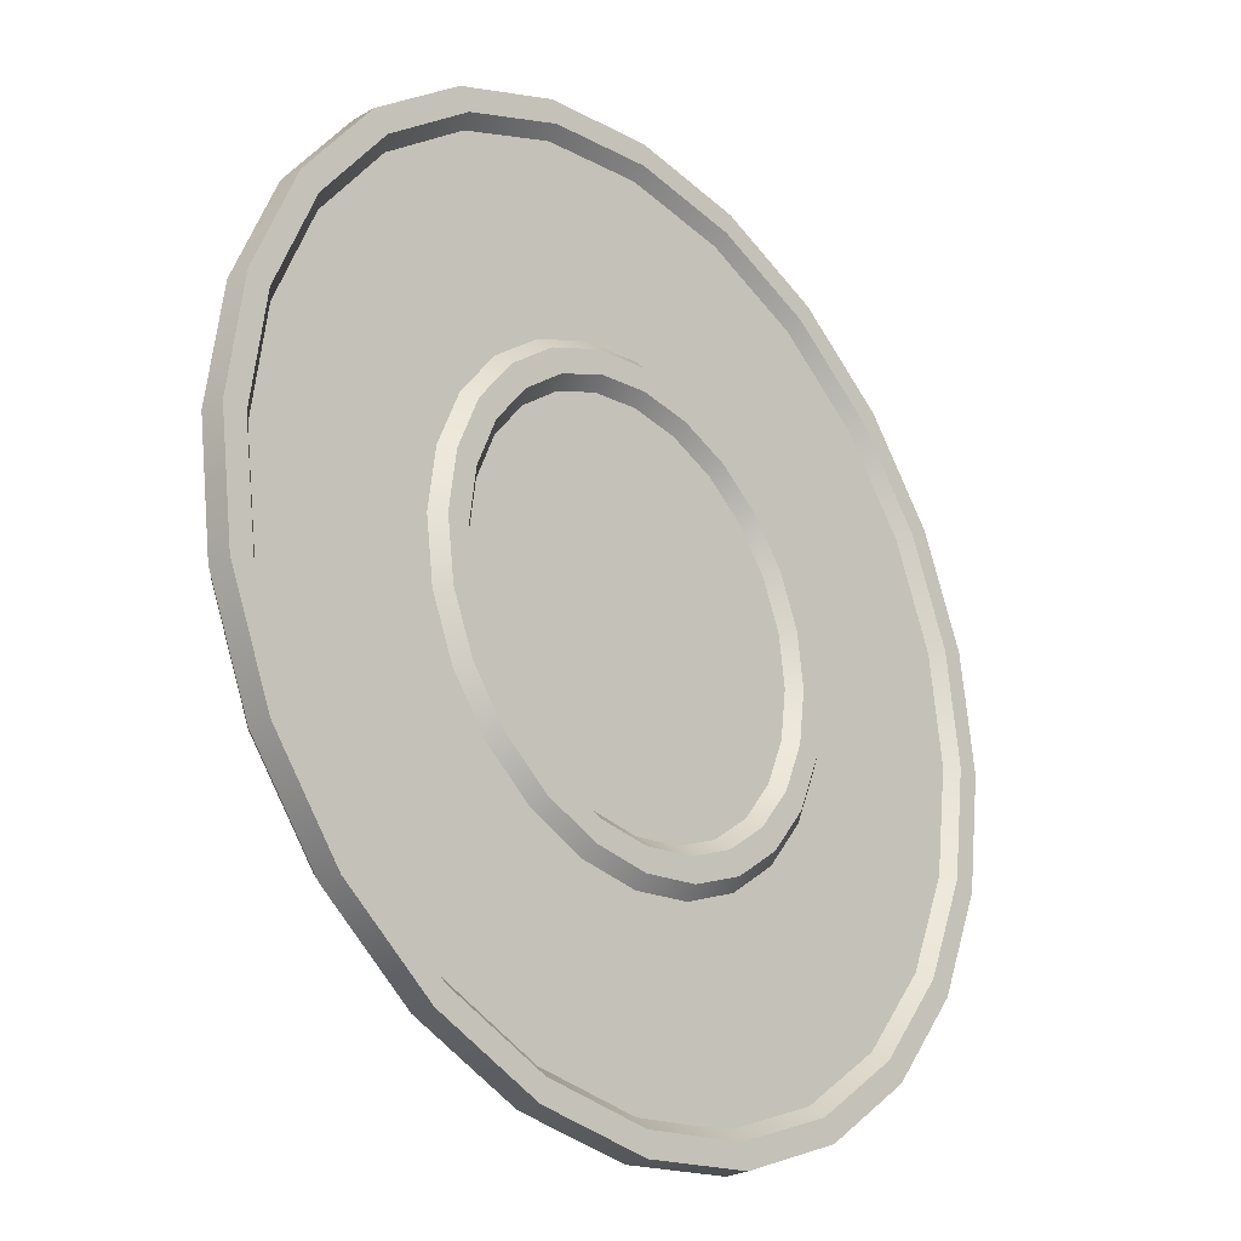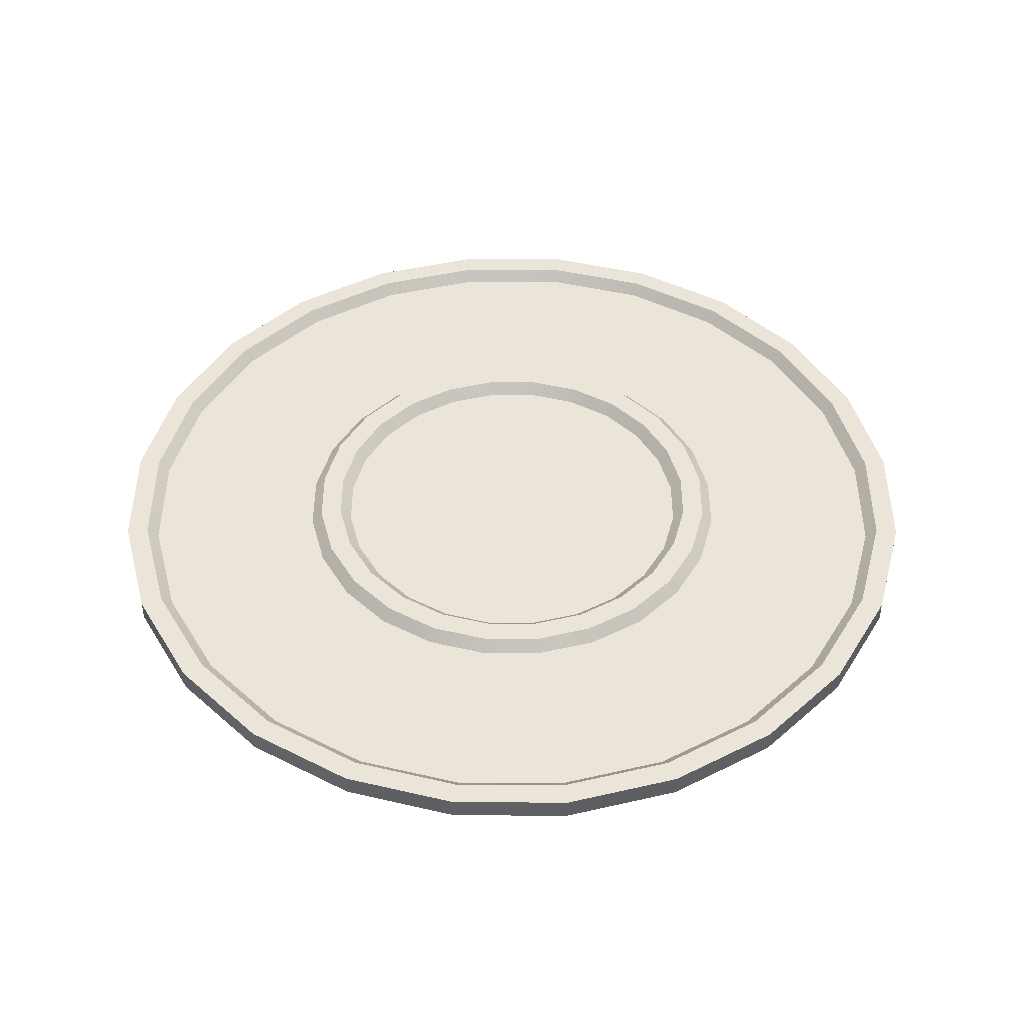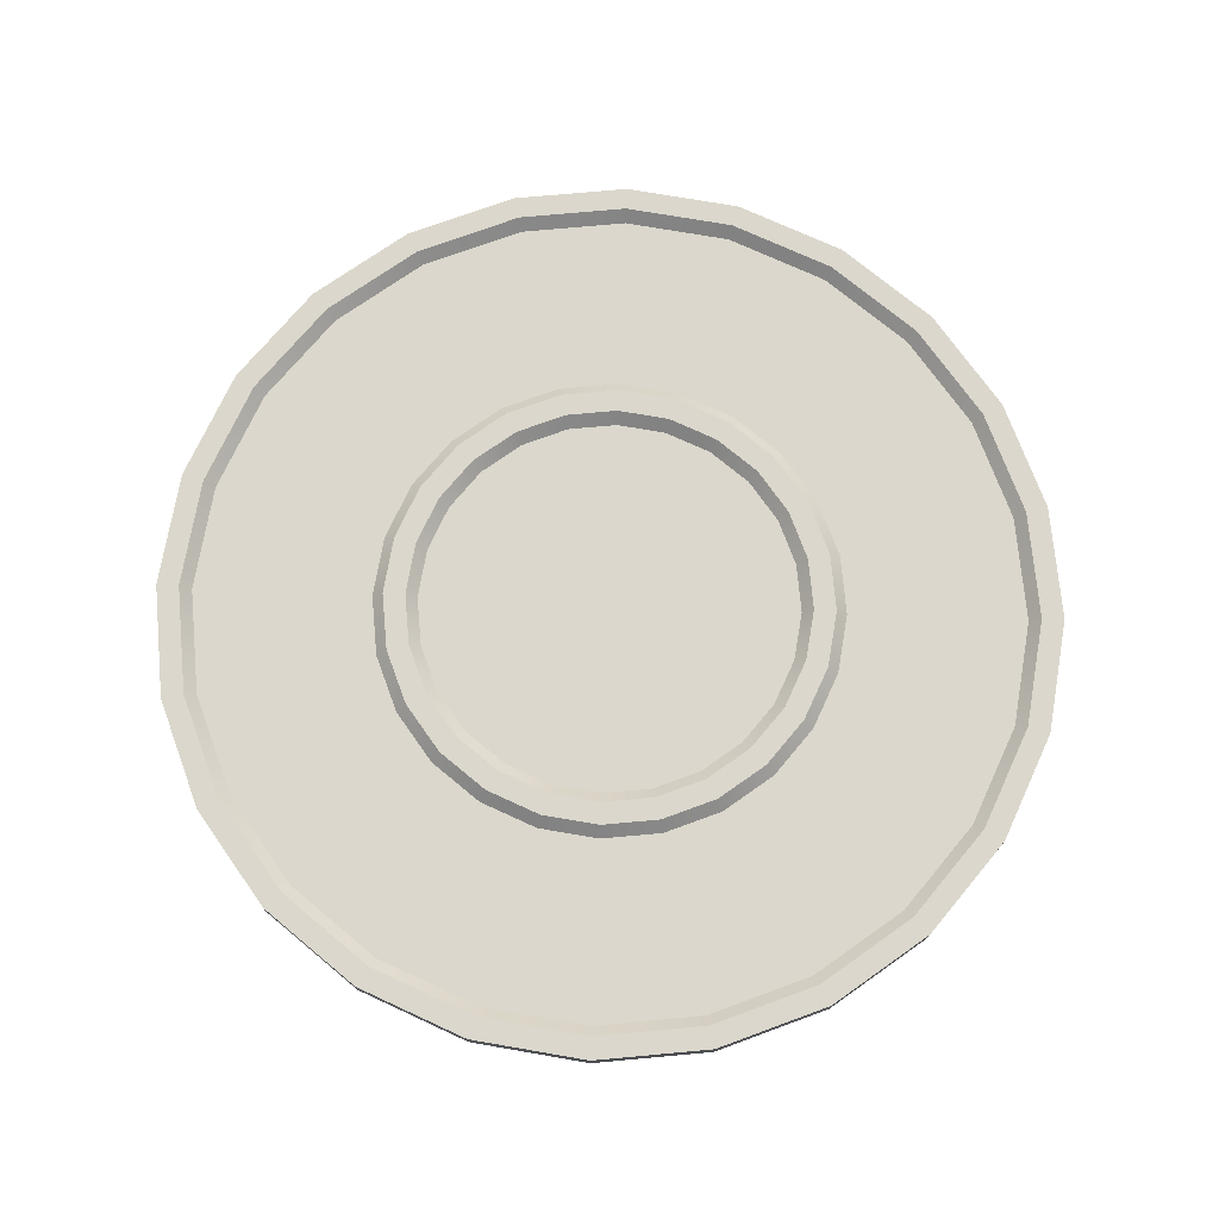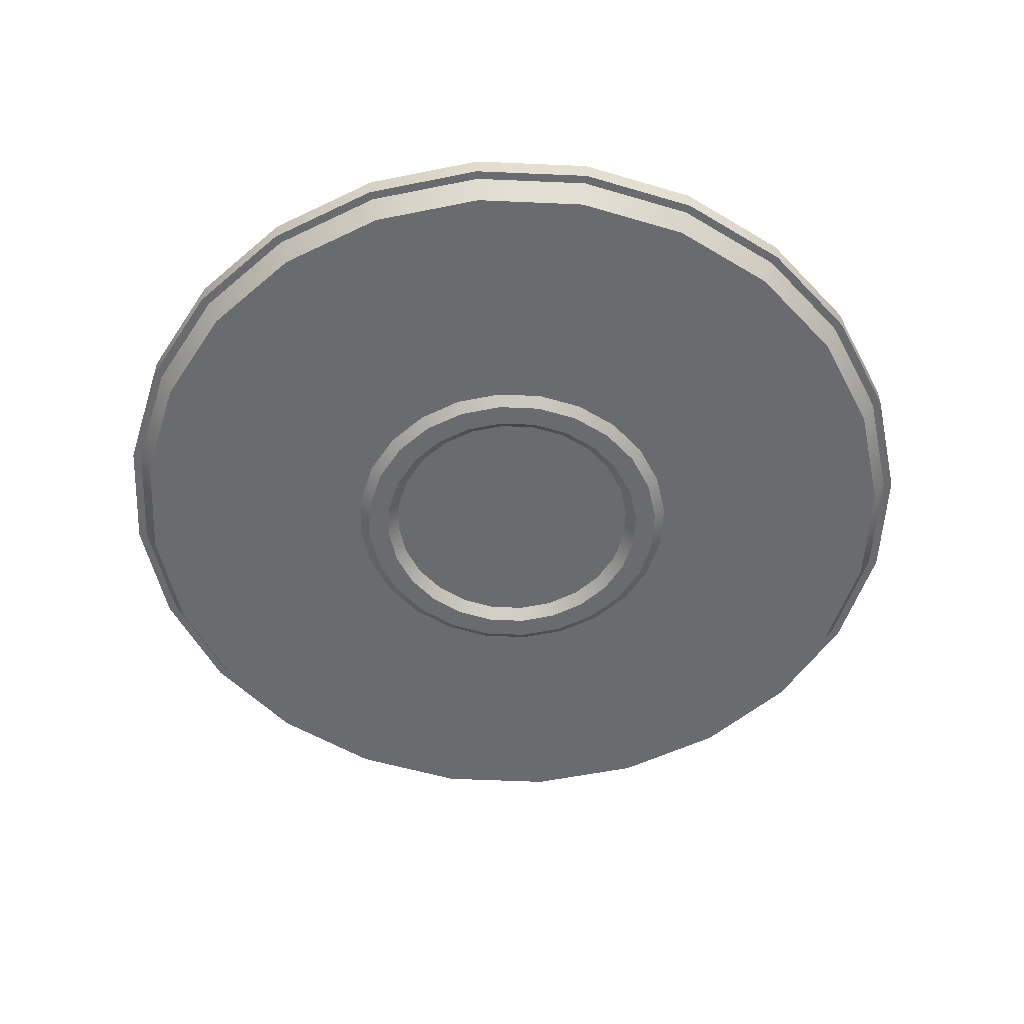
<metadata>
{"format":"obj","ext":"obj","renderer":"f3d","projection":"perspective","resolution":1024,"background":"white","views":[{"elev":-26.0,"azim":131.7,"up":"+Z"},{"elev":45.5,"azim":-172.4,"up":"+Y"},{"elev":73.3,"azim":92.3,"up":"+Y"},{"elev":-53.3,"azim":109.8,"up":"+Y"}]}
</metadata>
<code>
o Eridani_Mount_2
v 1.25 0.06253 -1.268e-16
v 1.207 0.06253 0.3235
v 1.083 0.06253 0.625
v 0.8839 0.06253 0.8839
v 0.625 0.06253 1.083
v 0.3235 0.06253 1.207
v 1.724e-16 0.06253 1.25
v -0.3235 0.06253 1.207
v -0.625 0.06253 1.083
v -0.8839 0.06253 0.8839
v -1.083 0.06253 0.625
v -1.207 0.06253 0.3235
v -1.25 0.06253 2.624e-17
v -1.207 0.06253 -0.3235
v -1.083 0.06253 -0.625
v -0.8839 0.06253 -0.8839
v -0.625 0.06253 -1.083
v -0.3235 0.06253 -1.207
v -1.337e-16 0.06253 -1.25
v 0.3235 0.06253 -1.207
v 0.625 0.06253 -1.083
v 0.8839 0.06253 -0.8839
v 1.083 0.06253 -0.625
v 1.207 0.06253 -0.3235
v 1.147 0.06253 0.3073
v 1.188 0.06253 -1.229e-16
v 1.147 0.06253 -0.3073
v 1.028 0.06253 -0.5938
v 0.8397 0.06253 -0.8397
v 0.5938 0.06253 -1.028
v 0.3073 0.06253 -1.147
v -1.284e-16 0.06253 -1.188
v -0.3073 0.06253 -1.147
v -0.5938 0.06253 -1.028
v -0.8397 0.06253 -0.8397
v -1.028 0.06253 -0.5938
v -1.147 0.06253 -0.3073
v -1.188 0.06253 2.251e-17
v -1.147 0.06253 0.3073
v -1.028 0.06253 0.5938
v -0.8397 0.06253 0.8397
v -0.5938 0.06253 1.028
v -0.3073 0.06253 1.147
v 1.625e-16 0.06253 1.188
v 0.3073 0.06253 1.147
v 0.5938 0.06253 1.028
v 0.8397 0.06253 0.8397
v 1.028 0.06253 0.5938
v 1.117 0.03128 0.2993
v 1.156 0.03128 -1.196e-16
v 1.117 0.03128 -0.2993
v 1.001 0.03128 -0.5781
v 0.8176 0.03128 -0.8176
v 0.5781 0.03128 -1.001
v 0.2993 0.03128 -1.117
v -1.253e-16 0.03128 -1.156
v -0.2993 0.03128 -1.117
v -0.5781 0.03128 -1.001
v -0.8176 0.03128 -0.8176
v -1.001 0.03128 -0.5781
v -1.117 0.03128 -0.2993
v -1.156 0.03128 2.198e-17
v -1.117 0.03128 0.2993
v -1.001 0.03128 0.5781
v -0.8176 0.03128 0.8176
v -0.5781 0.03128 1.001
v -0.2993 0.03128 1.117
v 1.579e-16 0.03128 1.156
v 0.2993 0.03128 1.117
v 0.5781 0.03128 1.001
v 0.8176 0.03128 0.8176
v 1.001 0.03128 0.5781
v 0.6339 0.03128 0.1699
v 0.6562 0.03128 -9.829e-17
v 0.6339 0.03128 -0.1699
v 0.5683 0.03128 -0.3281
v 0.464 0.03128 -0.464
v 0.3281 0.03128 -0.5683
v 0.1699 0.03128 -0.6339
v -8.067e-17 0.03128 -0.6562
v -0.1699 0.03128 -0.6339
v -0.3281 0.03128 -0.5683
v -0.464 0.03128 -0.464
v -0.5683 0.03128 -0.3281
v -0.6339 0.03128 -0.1699
v -0.6562 0.03128 -1.792e-17
v -0.6339 0.03128 0.1699
v -0.5683 0.03128 0.3281
v -0.464 0.03128 0.464
v -0.3281 0.03128 0.5683
v -0.1699 0.03128 0.6339
v 8.006e-17 0.03128 0.6562
v 0.1699 0.03128 0.6339
v 0.3281 0.03128 0.5683
v 0.464 0.03128 0.464
v 0.5683 0.03128 0.3281
v 0.6037 0.06253 0.1618
v 0.625 0.06253 -9.559e-17
v 0.6037 0.06253 -0.1618
v 0.5413 0.06253 -0.3125
v 0.4419 0.06253 -0.4419
v 0.3125 0.06253 -0.5413
v 0.1618 0.06253 -0.6037
v -7.777e-17 0.06253 -0.625
v -0.1618 0.06253 -0.6037
v -0.3125 0.06253 -0.5413
v -0.4419 0.06253 -0.4419
v -0.5413 0.06253 -0.3125
v -0.6037 0.06253 -0.1618
v -0.625 0.06253 -1.905e-17
v -0.6037 0.06253 0.1618
v -0.5413 0.06253 0.3125
v -0.4419 0.06253 0.4419
v -0.3125 0.06253 0.5413
v -0.1618 0.06253 0.6037
v 7.531e-17 0.06253 0.625
v 0.1618 0.06253 0.6037
v 0.3125 0.06253 0.5413
v 0.4419 0.06253 0.4419
v 0.5413 0.06253 0.3125
v 0.5433 0.06253 0.1456
v 0.5625 0.06253 -9.435e-17
v 0.5433 0.06253 -0.1456
v 0.4871 0.06253 -0.2812
v 0.3977 0.06253 -0.3977
v 0.2812 0.06253 -0.4871
v 0.1456 0.06253 -0.5433
v -7.128e-17 0.06253 -0.5625
v -0.1456 0.06253 -0.5433
v -0.2812 0.06253 -0.4871
v -0.3977 0.06253 -0.3977
v -0.4871 0.06253 -0.2812
v -0.5433 0.06253 -0.1456
v -0.5625 0.06253 -2.546e-17
v -0.5433 0.06253 0.1456
v -0.4871 0.06253 0.2812
v -0.3977 0.06253 0.3977
v -0.2812 0.06253 0.4871
v -0.1456 0.06253 0.5433
v 6.65e-17 0.06253 0.5625
v 0.1456 0.06253 0.5433
v 0.2812 0.06253 0.4871
v 0.3977 0.06253 0.3977
v 0.4871 0.06253 0.2812
v 0.5131 0.03128 0.1375
v 0.5312 0.03128 -1.047e-16
v 0.5131 0.03128 -0.1375
v 0.4601 0.03128 -0.2656
v 0.3757 0.03128 -0.3757
v 0.2656 0.03128 -0.4601
v 0.1375 0.03128 -0.5131
v -6.79e-17 0.03128 -0.5312
v -0.1375 0.03128 -0.5131
v -0.2656 0.03128 -0.4601
v -0.3757 0.03128 -0.3757
v -0.4601 0.03128 -0.2656
v -0.5131 0.03128 -0.1375
v -0.5312 0.03128 -3.962e-17
v -0.5131 0.03128 0.1375
v -0.4601 0.03128 0.2656
v -0.3757 0.03128 0.3757
v -0.2656 0.03128 0.4601
v -0.1375 0.03128 0.5131
v 6.222e-17 0.03128 0.5312
v 0.1375 0.03128 0.5131
v 0.2656 0.03128 0.4601
v 0.3757 0.03128 0.3757
v 0.4601 0.03128 0.2656
v 1.183 1.388e-17 -0.3171
v 1.225 1.388e-17 -1.267e-16
v 1.183 1.388e-17 0.3171
v 1.061 1.388e-17 0.6125
v 0.8662 1.388e-17 0.8662
v 0.6125 1.388e-17 1.061
v 0.3171 1.388e-17 1.183
v 3.511e-16 1.388e-17 1.225
v -0.3171 1.388e-17 1.183
v -0.6125 1.388e-17 1.061
v -0.8662 1.388e-17 0.8662
v -1.061 1.388e-17 0.6125
v -1.183 1.388e-17 0.3171
v -1.225 1.388e-17 2.332e-17
v -1.183 1.388e-17 -0.3171
v -1.061 1.388e-17 -0.6125
v -0.8662 1.388e-17 -0.8662
v -0.6125 1.388e-17 -1.061
v -0.3171 1.388e-17 -1.183
v 5.103e-17 1.388e-17 -1.225
v 0.3171 1.388e-17 -1.183
v 0.6125 1.388e-17 -1.061
v 0.8662 1.388e-17 -0.8662
v 1.061 1.388e-17 -0.6125
v 1.147 -0.06253 -0.3073
v 1.188 -0.06253 -1.185e-16
v 1.147 -0.06253 0.3073
v 1.028 -0.06253 0.5938
v 0.8397 -0.06253 0.8397
v 0.5938 -0.06253 1.028
v 0.3073 -0.06253 1.147
v 1.609e-16 -0.06253 1.188
v -0.3073 -0.06253 1.147
v -0.5938 -0.06253 1.028
v -0.8397 -0.06253 0.8397
v -1.028 -0.06253 0.5938
v -1.147 -0.06253 0.3073
v -1.188 -0.06253 2.691e-17
v -1.147 -0.06253 -0.3073
v -1.028 -0.06253 -0.5938
v -0.8397 -0.06253 -0.8397
v -0.5938 -0.06253 -1.028
v -0.3073 -0.06253 -1.147
v -1.3e-16 -0.06253 -1.188
v 0.3073 -0.06253 -1.147
v 0.5938 -0.06253 -1.028
v 0.8397 -0.06253 -0.8397
v 1.028 -0.06253 -0.5938
v 0.483 -0.06253 -0.1294
v 0.5 -0.06253 -3.672e-16
v 0.483 -0.06253 0.1294
v 0.433 -0.06253 0.25
v 0.3536 -0.06253 0.3536
v 0.25 -0.06253 0.433
v 0.1294 -0.06253 0.483
v 2.754e-16 -0.06253 0.5
v -0.1294 -0.06253 0.483
v -0.25 -0.06253 0.433
v -0.3536 -0.06253 0.3536
v -0.433 -0.06253 0.25
v -0.483 -0.06253 0.1294
v -0.5 -0.06253 -6.069e-16
v -0.483 -0.06253 -0.1294
v -0.433 -0.06253 -0.25
v -0.3536 -0.06253 -0.3536
v -0.25 -0.06253 -0.433
v -0.1294 -0.06253 -0.483
v 3.953e-16 -0.06253 -0.5
v 0.1294 -0.06253 -0.483
v 0.25 -0.06253 -0.433
v 0.3536 -0.06253 -0.3536
v 0.433 -0.06253 -0.25
v 0.4528 -0.08753 -0.1213
v 0.4688 -0.08753 -3.52e-16
v 0.4528 -0.08753 0.1213
v 0.4059 -0.08753 0.2344
v 0.3315 -0.08753 0.3315
v 0.2344 -0.08753 0.4059
v 0.1213 -0.08753 0.4528
v 2.617e-16 -0.08753 0.4688
v -0.1213 -0.08753 0.4528
v -0.2344 -0.08753 0.4059
v -0.3315 -0.08753 0.3315
v -0.4059 -0.08753 0.2344
v -0.4528 -0.08753 0.1213
v -0.4688 -0.08753 -5.768e-16
v -0.4528 -0.08753 -0.1213
v -0.4059 -0.08753 -0.2344
v -0.3315 -0.08753 -0.3315
v -0.2344 -0.08753 -0.4059
v -0.1213 -0.08753 -0.4528
v 3.741e-16 -0.08753 -0.4688
v 0.1213 -0.08753 -0.4528
v 0.2344 -0.08753 -0.4059
v 0.3315 -0.08753 -0.3315
v 0.4059 -0.08753 -0.2344
v 0.3924 -0.08753 -0.1051
v 0.4062 -0.08753 -3.229e-16
v 0.3924 -0.08753 0.1051
v 0.3518 -0.08753 0.2031
v 0.2873 -0.08753 0.2873
v 0.2031 -0.08753 0.3518
v 0.1051 -0.08753 0.3924
v 2.393e-16 -0.08753 0.4062
v -0.1051 -0.08753 0.3924
v -0.2031 -0.08753 0.3518
v -0.2873 -0.08753 0.2873
v -0.3518 -0.08753 0.2031
v -0.3924 -0.08753 0.1051
v -0.4062 -0.08753 -5.177e-16
v -0.3924 -0.08753 -0.1051
v -0.3518 -0.08753 -0.2031
v -0.2873 -0.08753 -0.2873
v -0.2031 -0.08753 -0.3518
v -0.1051 -0.08753 -0.3924
v 3.367e-16 -0.08753 -0.4062
v 0.1051 -0.08753 -0.3924
v 0.2031 -0.08753 -0.3518
v 0.2873 -0.08753 -0.2873
v 0.3518 -0.08753 -0.2031
v 0.3622 -0.05628 -0.09706
v 0.375 -0.05628 -3.043e-16
v 0.3622 -0.05628 0.09706
v 0.3248 -0.05628 0.1875
v 0.2652 -0.05628 0.2652
v 0.1875 -0.05628 0.3248
v 0.09706 -0.05628 0.3622
v 2.258e-16 -0.05628 0.375
v -0.09706 -0.05628 0.3622
v -0.1875 -0.05628 0.3248
v -0.2652 -0.05628 0.2652
v -0.3248 -0.05628 0.1875
v -0.3622 -0.05628 0.09706
v -0.375 -0.05628 -4.841e-16
v -0.3622 -0.05628 -0.09706
v -0.3248 -0.05628 -0.1875
v -0.2652 -0.05628 -0.2652
v -0.1875 -0.05628 -0.3248
v -0.09706 -0.05628 -0.3622
v 3.157e-16 -0.05628 -0.375
v 0.09706 -0.05628 -0.3622
v 0.1875 -0.05628 -0.3248
v 0.2652 -0.05628 -0.2652
v 0.3248 -0.05628 -0.1875
v 1.083 -1.388e-17 -0.625
v 0.8839 -1.388e-17 -0.8839
v 0.625 -1.388e-17 -1.083
v 0.3235 -1.388e-17 -1.207
v -4.12e-17 -1.388e-17 -1.25
v -0.3235 -1.388e-17 -1.207
v -0.625 -1.388e-17 -1.083
v -0.8839 -1.388e-17 -0.8839
v -1.083 -1.388e-17 -0.625
v -1.207 -1.388e-17 -0.3235
v -1.25 -1.388e-17 2.653e-17
v -1.207 -1.388e-17 0.3235
v -1.083 -1.388e-17 0.625
v -0.8839 -1.388e-17 0.8839
v -0.625 -1.388e-17 1.083
v -0.3235 -1.388e-17 1.207
v 2.65e-16 -1.388e-17 1.25
v 0.3235 -1.388e-17 1.207
v 0.625 -1.388e-17 1.083
v 0.8839 -1.388e-17 0.8839
v 1.083 -1.388e-17 0.625
v 1.207 -1.388e-17 0.3235
v 1.25 -1.388e-17 -1.266e-16
v 1.207 -1.388e-17 -0.3235
g Eridani_Mount_2_Eridani_Mount_2_auv
f 2 25 48 3
f 4 47 46 5
f 7 44 43 8
f 9 42 41 10
f 12 39 38 13
f 14 37 36 15
f 16 35 34 17
f 19 32 31 20
f 21 30 29 22
f 24 27 26 1
f 49 73 96 72
f 50 74 49
f 51 74 50
f 52 76 75 51
f 53 77 52
f 54 77 53
f 55 79 78 54
f 56 80 55
f 57 80 56
f 58 82 81 57
f 59 83 58
f 60 83 59
f 61 85 84 60
f 62 86 61
f 63 86 62
f 64 88 87 63
f 65 89 64
f 66 89 65
f 67 91 90 66
f 68 92 67
f 69 92 68
f 70 94 93 69
f 71 95 70
f 72 95 71
f 73 49 74
f 74 51 75
f 76 52 77
f 77 54 78
f 79 55 80
f 80 57 81
f 82 58 83
f 83 60 84
f 85 61 86
f 86 63 87
f 88 64 89
f 89 66 90
f 91 67 92
f 92 69 93
f 94 70 95
f 95 72 96
f 98 122 121 97
f 101 125 124 100
f 104 128 127 103
f 107 131 130 106
f 110 134 133 109
f 113 137 136 112
f 115 139 138 114
f 118 142 141 117
f 120 144 143 119
f 146 147 148 149 150 151 152 153 154 155 156 157 158 159 160 161 162 163 164 165 166 167 168 145
f 169 336 335 170
f 170 335 334 171
f 171 334 333 172
f 172 333 332 173
f 173 332 331 174
f 174 331 330 175
f 175 330 329 176
f 176 329 328 177
f 177 328 327 178
f 178 327 326 179
f 179 326 325 180
f 180 325 324 181
f 181 324 323 182
f 182 323 322 183
f 183 322 321 184
f 184 321 320 185
f 185 320 319 186
f 186 319 318 187
f 187 318 317 188
f 188 317 316 189
f 189 316 315 190
f 190 315 314 191
f 191 314 313 192
f 192 313 336 169
f 193 217 240 216
f 194 217 193
f 195 219 194
f 196 220 219 195
f 197 221 220 196
f 198 221 197
f 199 223 198
f 200 224 223 199
f 201 225 224 200
f 202 225 201
f 203 227 202
f 204 228 227 203
f 205 229 228 204
f 206 229 205
f 207 231 206
f 208 232 231 207
f 209 233 232 208
f 210 233 209
f 211 235 210
f 212 236 235 211
f 213 237 236 212
f 214 237 213
f 215 239 214
f 216 240 239 215
f 217 194 218
f 218 194 219
f 221 198 222
f 222 198 223
f 225 202 226
f 226 202 227
f 229 206 230
f 230 206 231
f 233 210 234
f 234 210 235
f 237 214 238
f 238 214 239
f 243 267 266 242
f 246 270 269 245
f 248 272 271 247
f 250 274 273 249
f 252 276 275 251
f 254 278 277 253
f 257 281 280 256
f 259 283 282 258
f 262 286 285 261
f 264 288 287 263
f 290 291 292 293 294 295 296 297 298 299 300 301 302 303 304 305 306 307 308 309 310 311 312 289
f 1 26 25 2
f 3 48 47 4
f 6 45 44 7
f 8 43 42 9
f 10 41 40 11
f 13 38 37 14
f 15 36 35 16
f 17 34 33 18
f 20 31 30 21
f 22 29 28 23
f 97 121 144 120
f 100 124 123 99
f 103 127 126 102
f 105 129 128 104
f 109 133 132 108
f 111 135 134 110
f 114 138 137 113
f 117 141 140 116
f 119 143 142 118
f 169 193 216 192
f 170 194 193 169
f 171 195 194 170
f 172 196 195 171
f 173 197 196 172
f 174 198 197 173
f 175 199 198 174
f 176 200 199 175
f 177 201 200 176
f 178 202 201 177
f 179 203 202 178
f 180 204 203 179
f 181 205 204 180
f 182 206 205 181
f 183 207 206 182
f 184 208 207 183
f 185 209 208 184
f 186 210 209 185
f 187 211 210 186
f 188 212 211 187
f 189 213 212 188
f 190 214 213 189
f 191 215 214 190
f 192 216 215 191
f 241 265 288 264
f 245 269 268 244
f 247 271 270 246
f 249 273 272 248
f 251 275 274 250
f 253 277 276 252
f 256 280 279 255
f 258 282 281 257
f 261 285 284 260
f 263 287 286 262
f 5 46 45 6
f 11 40 39 12
f 18 33 32 19
f 23 28 27 24
f 99 123 122 98
f 102 126 125 101
f 106 130 129 105
f 108 132 131 107
f 112 136 135 111
f 116 140 139 115
f 242 266 265 241
f 244 268 267 243
f 255 279 278 254
f 260 284 283 259
f 1 335 336 24
f 2 334 335 1
f 3 333 334 2
f 4 332 333 3
f 5 331 332 4
f 6 330 331 5
f 7 329 330 6
f 8 328 329 7
f 9 327 328 8
f 10 326 327 9
f 11 325 326 10
f 12 324 325 11
f 13 323 324 12
f 14 322 323 13
f 15 321 322 14
f 16 320 321 15
f 17 319 320 16
f 18 318 319 17
f 19 317 318 18
f 20 316 317 19
f 21 315 316 20
f 22 314 315 21
f 23 313 314 22
f 24 336 313 23
f 25 49 72 48
f 26 50 49 25
f 27 51 50 26
f 28 52 51 27
f 29 53 52 28
f 30 54 53 29
f 31 55 54 30
f 32 56 55 31
f 33 57 56 32
f 34 58 57 33
f 35 59 58 34
f 36 60 59 35
f 37 61 60 36
f 38 62 61 37
f 39 63 62 38
f 40 64 63 39
f 41 65 64 40
f 42 66 65 41
f 43 67 66 42
f 44 68 67 43
f 45 69 68 44
f 46 70 69 45
f 47 71 70 46
f 48 72 71 47
f 73 97 120 96
f 74 98 97 73
f 75 99 98 74
f 76 100 99 75
f 77 101 100 76
f 78 102 101 77
f 79 103 102 78
f 80 104 103 79
f 81 105 104 80
f 82 106 105 81
f 83 107 106 82
f 84 108 107 83
f 85 109 108 84
f 86 110 109 85
f 87 111 110 86
f 88 112 111 87
f 89 113 112 88
f 90 114 113 89
f 91 115 114 90
f 92 116 115 91
f 93 117 116 92
f 94 118 117 93
f 95 119 118 94
f 96 120 119 95
f 121 145 168 144
f 122 146 145 121
f 123 147 146 122
f 124 148 147 123
f 125 149 148 124
f 126 150 149 125
f 127 151 150 126
f 128 152 151 127
f 129 153 152 128
f 130 154 153 129
f 131 155 154 130
f 132 156 155 131
f 133 157 156 132
f 134 158 157 133
f 135 159 158 134
f 136 160 159 135
f 137 161 160 136
f 138 162 161 137
f 139 163 162 138
f 140 164 163 139
f 141 165 164 140
f 142 166 165 141
f 143 167 166 142
f 144 168 167 143
f 217 241 264 240
f 218 242 241 217
f 219 243 242 218
f 220 244 243 219
f 221 245 244 220
f 222 246 245 221
f 223 247 246 222
f 224 248 247 223
f 225 249 248 224
f 226 250 249 225
f 227 251 250 226
f 228 252 251 227
f 229 253 252 228
f 230 254 253 229
f 231 255 254 230
f 232 256 255 231
f 233 257 256 232
f 234 258 257 233
f 235 259 258 234
f 236 260 259 235
f 237 261 260 236
f 238 262 261 237
f 239 263 262 238
f 240 264 263 239
f 265 289 312 288
f 266 290 289 265
f 267 291 290 266
f 268 292 291 267
f 269 293 292 268
f 270 294 293 269
f 271 295 294 270
f 272 296 295 271
f 273 297 296 272
f 274 298 297 273
f 275 299 298 274
f 276 300 299 275
f 277 301 300 276
f 278 302 301 277
f 279 303 302 278
f 280 304 303 279
f 281 305 304 280
f 282 306 305 281
f 283 307 306 282
f 284 308 307 283
f 285 309 308 284
f 286 310 309 285
f 287 311 310 286
f 288 312 311 287

</code>
